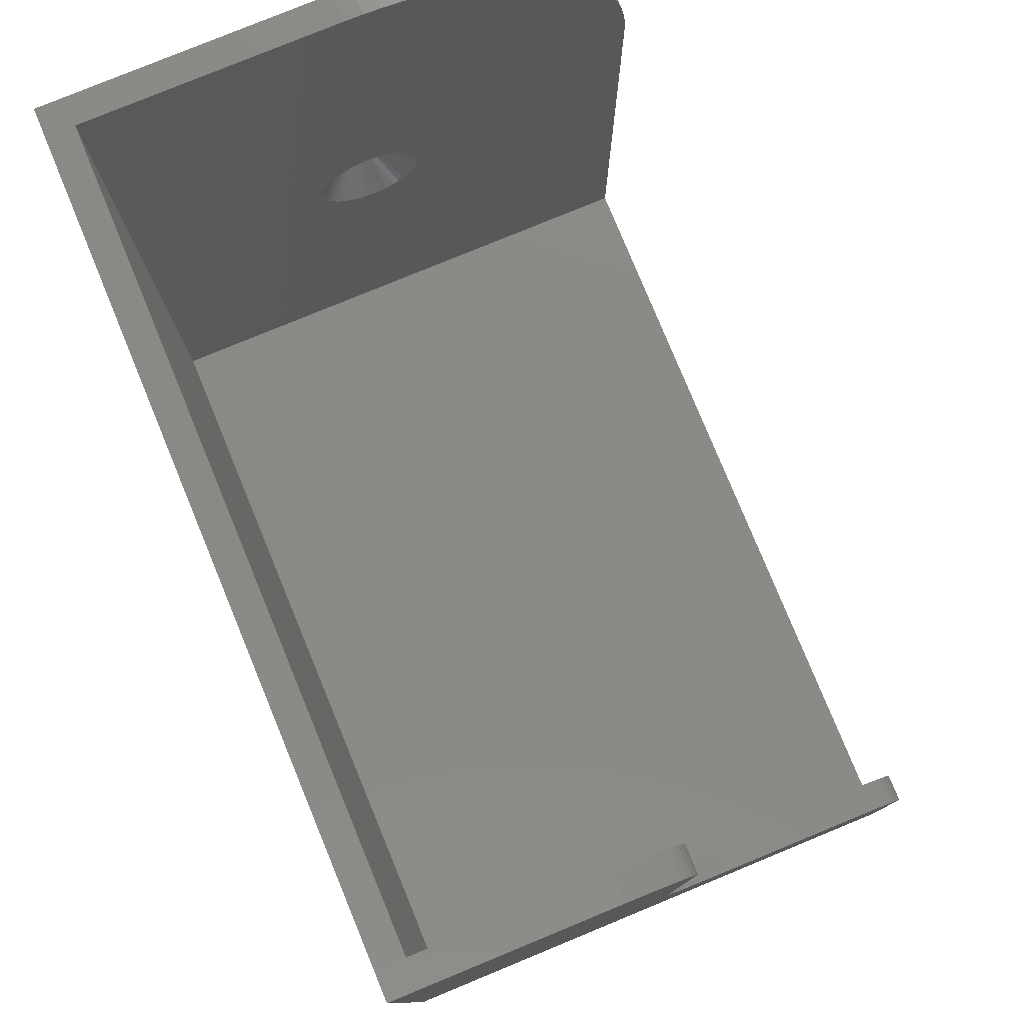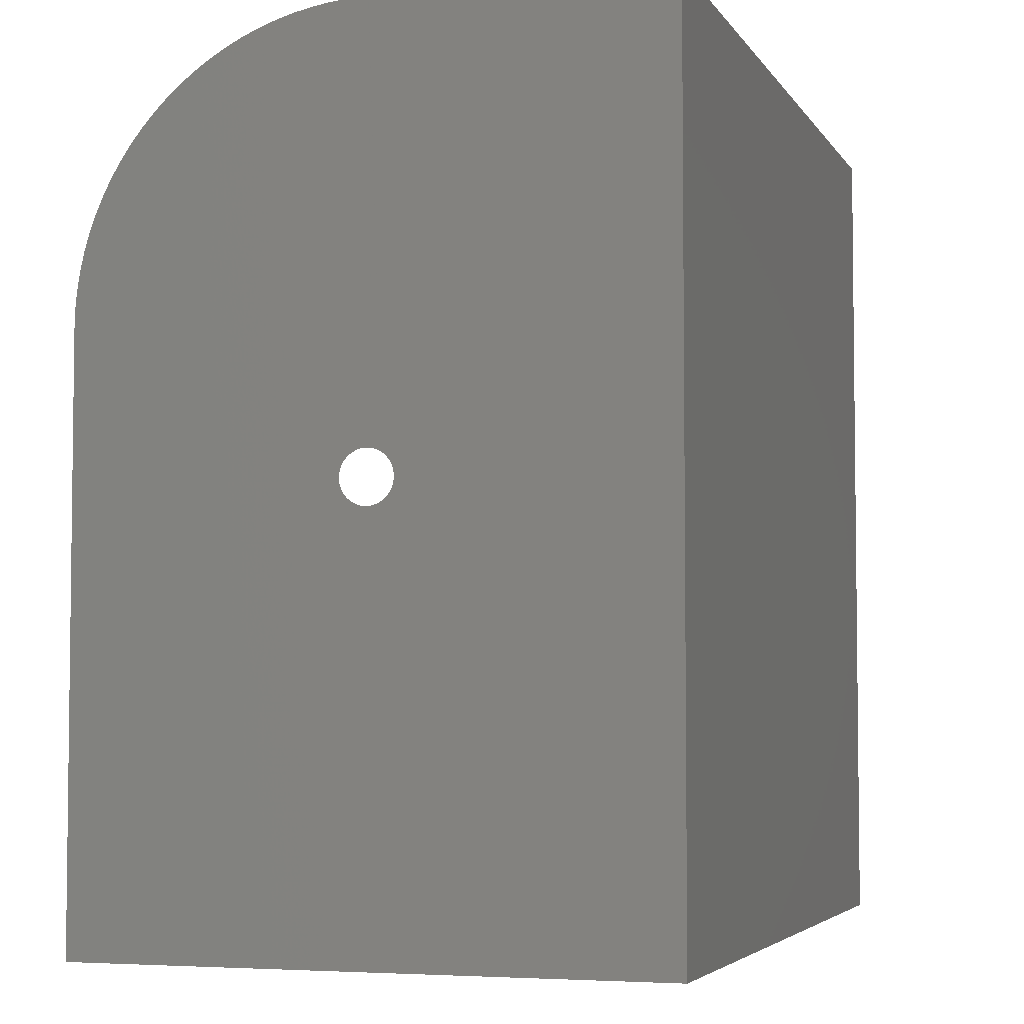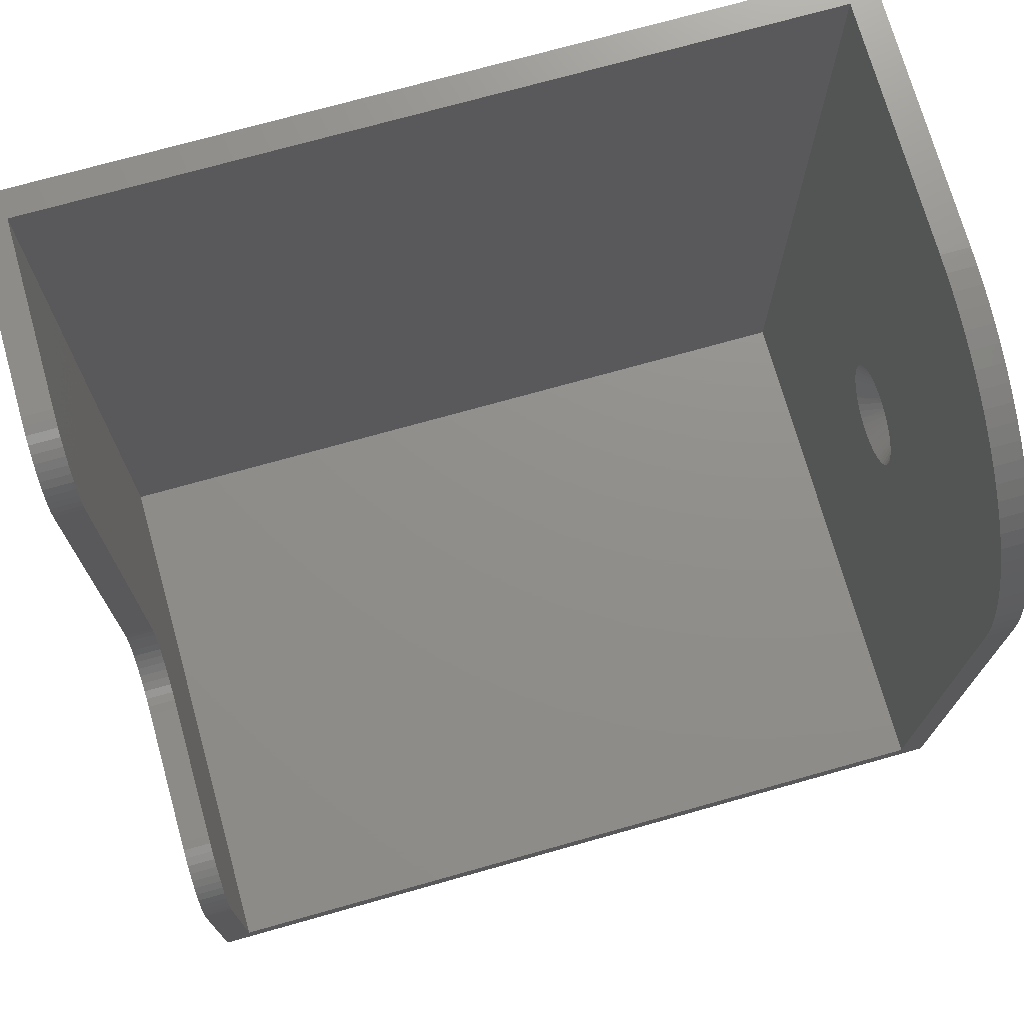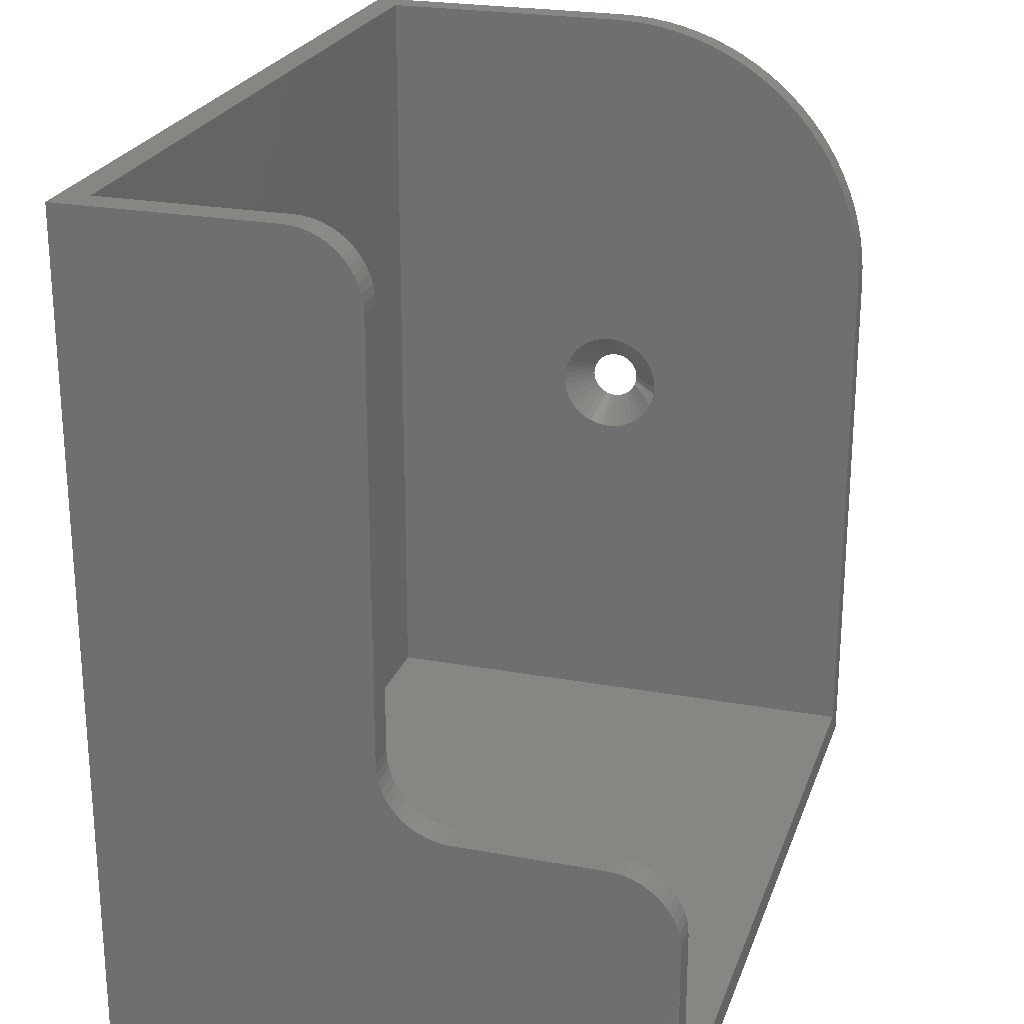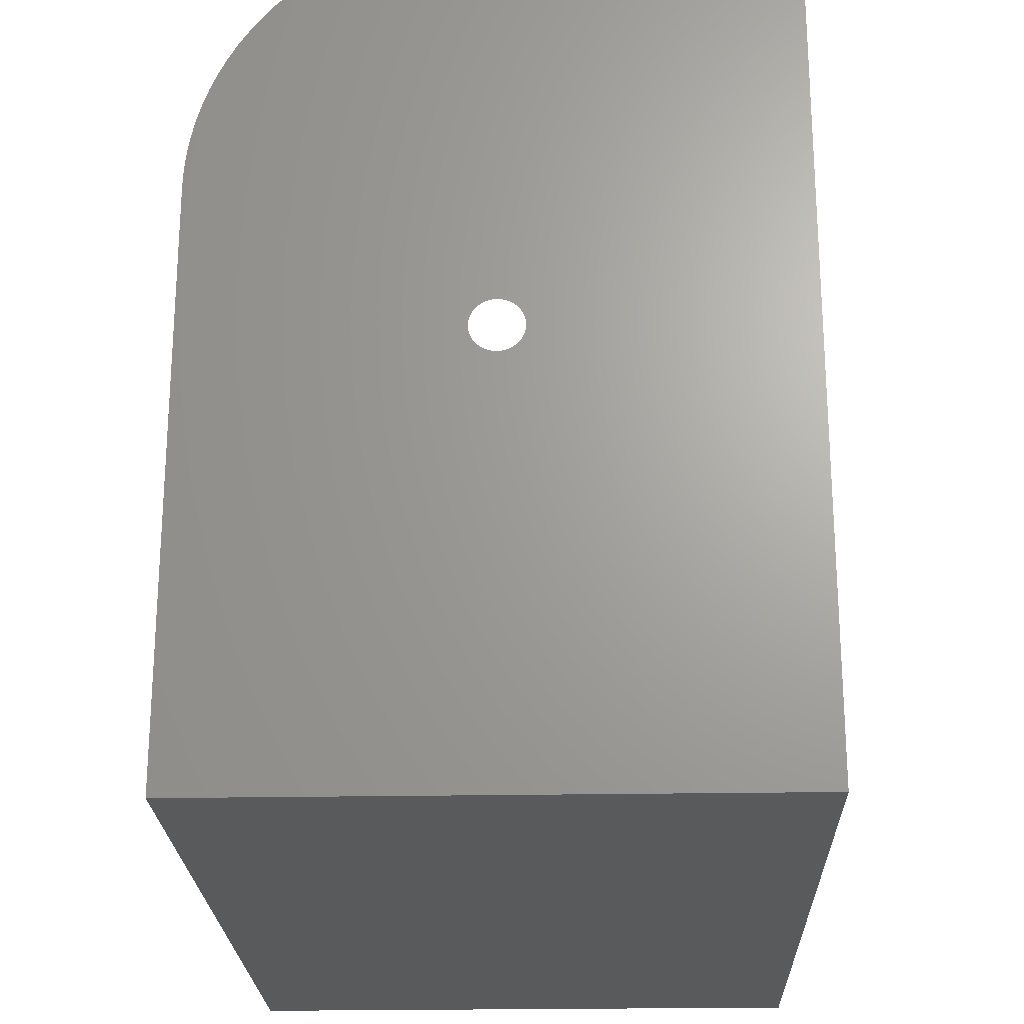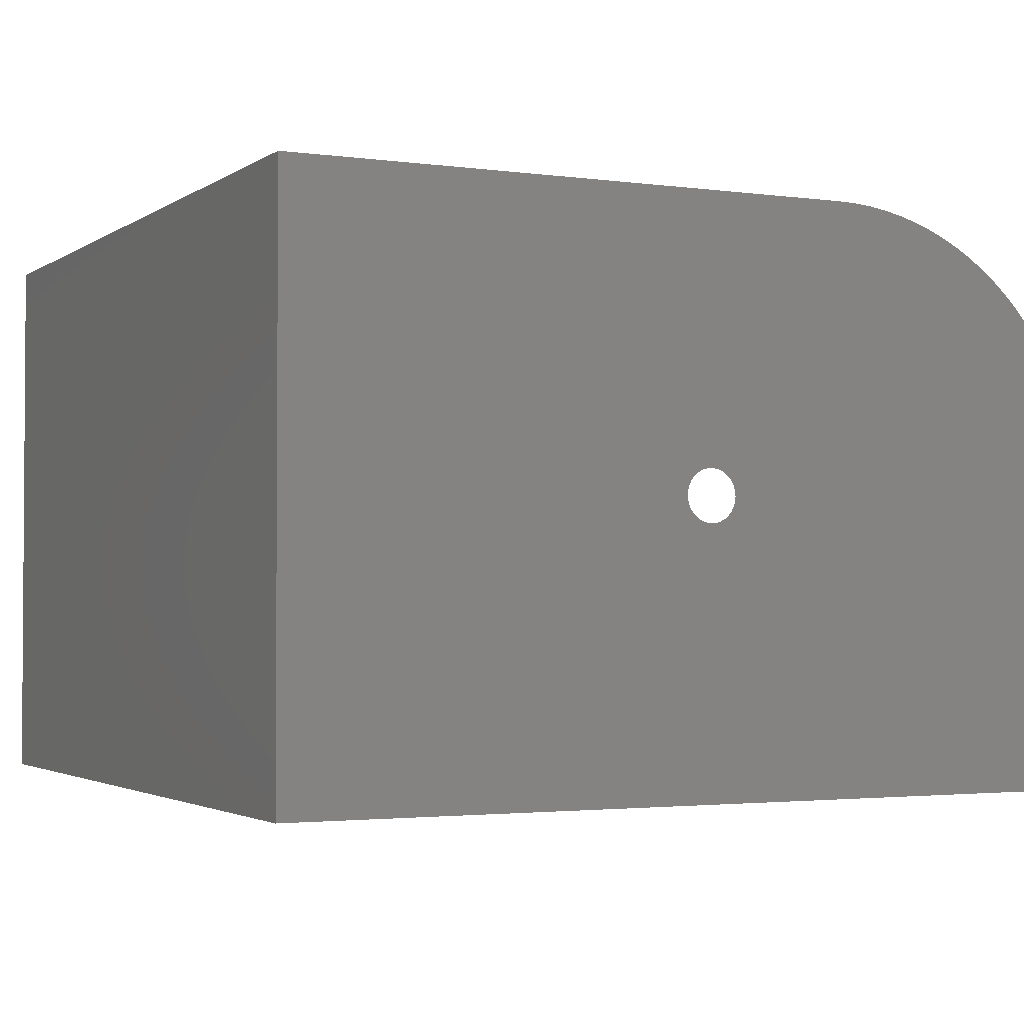
<metadata>
{"format":"stl","ext":"stl","renderer":"f3d","projection":"perspective","resolution":1024,"background":"white","views":[{"elev":78.9,"azim":67.6,"up":"+Z"},{"elev":-4.4,"azim":-72.4,"up":"+Z"},{"elev":73.0,"azim":164.3,"up":"+Z"},{"elev":23.8,"azim":106.9,"up":"+Z"},{"elev":-23.0,"azim":-88.2,"up":"+Z"},{"elev":-2.3,"azim":-116.1,"up":"+Y"}]}
</metadata>
<code>
# stl→obj: 224 verts, 448 faces
v 2 20 60
v 2 2 60
v 2 2 2
v 2 16.54 31.58
v 2 16.8 32.05
v 2 17.13 32.49
v 2 17.51 32.87
v 2 17.95 33.2
v 2 18.42 33.46
v 2 18.93 33.65
v 2 19.46 33.76
v 2 20 33.8
v 2 40 2
v 2 20 26.2
v 2 19.46 26.24
v 2 18.93 26.35
v 2 18.42 26.54
v 2 17.95 26.8
v 2 17.51 27.13
v 2 17.13 27.51
v 2 16.8 27.95
v 2 16.54 28.42
v 2 16.35 28.93
v 2 16.24 29.46
v 2 16.2 30
v 2 16.24 30.54
v 2 16.35 31.07
v 2 20.54 33.76
v 2 40 40
v 2 39.96 41.26
v 2 39.84 42.51
v 2 39.65 43.75
v 2 39.37 44.97
v 2 39.02 46.18
v 2 38.6 47.36
v 2 38.1 48.52
v 2 37.53 49.64
v 2 36.89 50.72
v 2 36.18 51.76
v 2 35.41 52.75
v 2 34.58 53.69
v 2 33.69 54.58
v 2 32.75 55.41
v 2 31.76 56.18
v 2 30.72 56.89
v 2 29.64 57.53
v 2 28.52 58.1
v 2 27.36 58.6
v 2 26.18 59.02
v 2 24.97 59.37
v 2 23.75 59.65
v 2 22.51 59.84
v 2 21.26 59.96
v 2 23.46 31.58
v 2 23.65 31.07
v 2 23.76 30.54
v 2 23.8 30
v 2 23.76 29.46
v 2 23.65 28.93
v 2 23.46 28.42
v 2 23.2 27.95
v 2 22.87 27.51
v 2 22.49 27.13
v 2 22.05 26.8
v 2 21.58 26.54
v 2 21.07 26.35
v 2 20.54 26.24
v 2 21.07 33.65
v 2 21.58 33.46
v 2 22.05 33.2
v 2 22.49 32.87
v 2 22.87 32.49
v 2 23.2 32.05
v 0 20 60
v 0 20 31.8
v 0 19.65 31.77
v 0 19.31 31.66
v 0 19 31.5
v 0 18.73 31.27
v 0 18.5 31
v 0 0 0
v 0 7.105e-15 60
v 0 18.34 30.69
v 0 18.23 30.35
v 0 18.2 30
v 0 18.23 29.65
v 0 18.34 29.31
v 0 18.5 29
v 0 18.73 28.73
v 0 19 28.5
v 0 19.31 28.34
v 0 19.65 28.23
v 0 20 28.2
v 0 40 0
v 0 21.26 59.96
v 0 22.51 59.84
v 0 23.75 59.65
v 0 24.97 59.37
v 0 26.18 59.02
v 0 27.36 58.6
v 0 28.52 58.1
v 0 29.64 57.53
v 0 30.72 56.89
v 0 31.76 56.18
v 0 32.75 55.41
v 0 33.69 54.58
v 0 34.58 53.69
v 0 35.41 52.75
v 0 36.18 51.76
v 0 36.89 50.72
v 0 37.53 49.64
v 0 38.1 48.52
v 0 38.6 47.36
v 0 39.02 46.18
v 0 39.37 44.97
v 0 39.65 43.75
v 0 39.84 42.51
v 0 39.96 41.26
v 0 40 40
v 0 20.35 31.77
v 0 20.35 28.23
v 0 20.69 28.34
v 0 21 28.5
v 0 21.27 28.73
v 0 21.5 29
v 0 21.66 29.31
v 0 21.77 29.65
v 0 21.8 30
v 0 21.77 30.35
v 0 21.66 30.69
v 0 21.5 31
v 0 21.27 31.27
v 0 21 31.5
v 0 20.69 31.66
v 59 15 60
v 57 15 60
v 59 7.105e-15 60
v 57 2 60
v 59 40 0
v 57 40 2
v 59 40 15
v 57 40 15
v 59 35 20
v 57 35 20
v 59 25 20
v 57 25 20
v 59 20 55
v 59 19.96 55.6
v 59 19.85 56.2
v 59 19.68 56.77
v 59 19.43 57.32
v 59 19.11 57.84
v 59 18.74 58.32
v 59 18.32 58.74
v 59 17.84 59.11
v 59 17.32 59.43
v 59 16.77 59.68
v 59 16.2 59.85
v 59 15.6 59.96
v 59 0 0
v 59 20 25
v 59 39.96 15.6
v 59 39.85 16.2
v 59 39.68 16.77
v 59 39.43 17.32
v 59 39.11 17.84
v 59 38.74 18.32
v 59 38.32 18.74
v 59 37.84 19.11
v 59 37.32 19.43
v 59 36.77 19.68
v 59 36.2 19.85
v 59 35.6 19.96
v 59 24.4 20.04
v 59 23.8 20.15
v 59 23.23 20.32
v 59 22.68 20.57
v 59 22.16 20.89
v 59 21.68 21.26
v 59 21.26 21.68
v 59 20.89 22.16
v 59 20.57 22.68
v 59 20.32 23.23
v 59 20.15 23.8
v 59 20.04 24.4
v 57 20 55
v 57 20 25
v 57 2 2
v 57 15.6 59.96
v 57 16.2 59.85
v 57 16.77 59.68
v 57 17.32 59.43
v 57 17.84 59.11
v 57 18.32 58.74
v 57 18.74 58.32
v 57 19.11 57.84
v 57 19.43 57.32
v 57 19.68 56.77
v 57 19.85 56.2
v 57 19.96 55.6
v 57 20.04 24.4
v 57 20.15 23.8
v 57 20.32 23.23
v 57 20.57 22.68
v 57 20.89 22.16
v 57 21.26 21.68
v 57 21.68 21.26
v 57 22.16 20.89
v 57 22.68 20.57
v 57 23.23 20.32
v 57 23.8 20.15
v 57 24.4 20.04
v 57 35.6 19.96
v 57 36.2 19.85
v 57 36.77 19.68
v 57 37.32 19.43
v 57 37.84 19.11
v 57 38.32 18.74
v 57 38.74 18.32
v 57 39.11 17.84
v 57 39.43 17.32
v 57 39.68 16.77
v 57 39.85 16.2
v 57 39.96 15.6
f 1 2 3
f 1 3 4
f 1 4 5
f 1 5 6
f 1 6 7
f 1 7 8
f 1 8 9
f 1 9 10
f 1 10 11
f 1 11 12
f 3 13 14
f 3 14 15
f 3 15 16
f 3 16 17
f 3 17 18
f 3 18 19
f 3 19 20
f 3 20 21
f 3 21 22
f 3 22 23
f 3 23 24
f 3 24 25
f 3 25 26
f 3 26 27
f 3 27 4
f 12 28 29
f 12 29 30
f 12 30 31
f 12 31 32
f 12 32 33
f 12 33 34
f 12 34 35
f 12 35 36
f 12 36 37
f 12 37 38
f 12 38 39
f 12 39 40
f 12 40 41
f 12 41 42
f 12 42 43
f 12 43 44
f 12 44 45
f 12 45 46
f 12 46 47
f 12 47 48
f 12 48 49
f 12 49 50
f 12 50 51
f 12 51 52
f 12 52 53
f 12 53 1
f 13 54 55
f 13 55 56
f 13 56 57
f 13 57 58
f 13 58 59
f 13 59 60
f 13 60 61
f 13 61 62
f 13 62 63
f 13 63 64
f 13 64 65
f 13 65 66
f 13 66 67
f 13 67 14
f 29 28 68
f 29 68 69
f 29 69 70
f 29 70 71
f 29 71 72
f 29 72 73
f 29 73 54
f 29 54 13
f 74 75 76
f 74 76 77
f 74 77 78
f 74 78 79
f 74 79 80
f 74 80 81
f 74 81 82
f 81 80 83
f 81 83 84
f 81 84 85
f 81 85 86
f 81 86 87
f 81 87 88
f 81 88 89
f 81 89 90
f 81 90 91
f 81 91 92
f 81 92 93
f 81 93 94
f 75 74 95
f 75 95 96
f 75 96 97
f 75 97 98
f 75 98 99
f 75 99 100
f 75 100 101
f 75 101 102
f 75 102 103
f 75 103 104
f 75 104 105
f 75 105 106
f 75 106 107
f 75 107 108
f 75 108 109
f 75 109 110
f 75 110 111
f 75 111 112
f 75 112 113
f 75 113 114
f 75 114 115
f 75 115 116
f 75 116 117
f 75 117 118
f 75 118 119
f 75 119 120
f 94 93 121
f 94 121 122
f 94 122 123
f 94 123 124
f 94 124 125
f 94 125 126
f 94 126 127
f 94 127 128
f 94 128 129
f 94 129 130
f 94 130 131
f 119 94 131
f 119 131 132
f 119 132 133
f 119 133 134
f 119 134 120
f 135 136 137
f 137 136 138
f 137 138 82
f 82 138 2
f 82 2 74
f 74 2 1
f 119 29 94
f 94 29 13
f 94 13 139
f 139 13 140
f 139 140 141
f 141 140 142
f 74 1 95
f 95 1 53
f 95 53 96
f 96 53 52
f 96 52 97
f 97 52 51
f 97 51 98
f 98 51 50
f 98 50 99
f 99 50 49
f 99 49 100
f 100 49 48
f 100 48 101
f 101 48 47
f 101 47 102
f 102 47 46
f 102 46 103
f 103 46 45
f 103 45 104
f 104 45 44
f 104 44 105
f 105 44 43
f 105 43 106
f 106 43 42
f 106 42 107
f 107 42 41
f 107 41 108
f 108 41 40
f 108 40 109
f 109 40 39
f 109 39 110
f 110 39 38
f 110 38 111
f 111 38 37
f 111 37 112
f 112 37 36
f 112 36 113
f 113 36 35
f 113 35 114
f 114 35 34
f 114 34 115
f 115 34 33
f 115 33 116
f 116 33 32
f 116 32 117
f 117 32 31
f 117 31 118
f 118 31 30
f 118 30 119
f 119 30 29
f 58 57 128
f 127 58 128
f 24 86 85
f 25 24 85
f 24 23 86
f 23 22 87
f 86 23 87
f 21 20 88
f 87 21 88
f 22 21 87
f 20 19 89
f 88 20 89
f 19 18 90
f 89 19 90
f 17 16 91
f 90 17 91
f 18 17 90
f 16 15 92
f 91 16 92
f 15 14 93
f 92 15 93
f 67 66 121
f 93 67 121
f 66 65 122
f 121 66 122
f 64 63 123
f 122 64 123
f 65 64 122
f 63 62 124
f 123 63 124
f 62 61 125
f 124 62 125
f 60 59 126
f 125 60 126
f 61 60 125
f 59 58 127
f 126 59 127
f 14 67 93
f 26 25 85
f 84 26 85
f 56 129 128
f 57 56 128
f 56 55 129
f 55 54 130
f 129 55 130
f 73 72 131
f 130 73 131
f 54 73 130
f 72 71 132
f 131 72 132
f 71 70 133
f 132 71 133
f 69 68 134
f 133 69 134
f 70 69 133
f 68 28 120
f 134 68 120
f 28 12 75
f 120 28 75
f 11 10 76
f 75 11 76
f 10 9 77
f 76 10 77
f 8 7 78
f 77 8 78
f 9 8 77
f 7 6 79
f 78 7 79
f 6 5 80
f 79 6 80
f 4 27 83
f 80 4 83
f 5 4 80
f 27 26 84
f 83 27 84
f 12 11 75
f 143 144 145
f 145 144 146
f 147 148 149
f 147 149 150
f 147 150 151
f 147 151 152
f 147 152 153
f 147 153 154
f 147 154 155
f 147 155 156
f 147 156 157
f 147 157 158
f 147 158 159
f 147 159 135
f 147 135 137
f 147 137 160
f 147 160 161
f 160 139 141
f 160 141 162
f 160 162 163
f 160 163 164
f 160 164 165
f 160 165 166
f 160 166 167
f 160 167 168
f 160 168 169
f 160 169 170
f 160 170 171
f 160 171 172
f 160 172 173
f 160 173 143
f 160 143 145
f 160 145 174
f 160 174 175
f 160 175 176
f 160 176 177
f 160 177 178
f 160 178 179
f 160 179 180
f 160 180 181
f 160 181 182
f 160 182 183
f 160 183 184
f 160 184 185
f 160 185 161
f 186 187 188
f 186 188 138
f 186 138 136
f 186 136 189
f 186 189 190
f 186 190 191
f 186 191 192
f 186 192 193
f 186 193 194
f 186 194 195
f 186 195 196
f 186 196 197
f 186 197 198
f 186 198 199
f 186 199 200
f 188 187 201
f 188 201 202
f 188 202 203
f 188 203 204
f 188 204 205
f 188 205 206
f 188 206 207
f 188 207 208
f 188 208 209
f 188 209 210
f 188 210 211
f 188 211 212
f 188 212 146
f 188 146 144
f 188 144 213
f 188 213 214
f 188 214 215
f 188 215 216
f 188 216 217
f 188 217 218
f 188 218 219
f 188 219 220
f 188 220 221
f 188 221 222
f 188 222 223
f 188 223 224
f 188 224 142
f 188 142 140
f 141 142 162
f 162 142 224
f 162 224 163
f 163 224 223
f 163 223 164
f 164 223 222
f 164 222 165
f 165 222 221
f 165 221 166
f 166 221 220
f 166 220 167
f 167 220 219
f 167 219 168
f 168 219 218
f 168 218 169
f 169 218 217
f 169 217 170
f 170 217 216
f 170 216 171
f 171 216 215
f 171 215 172
f 172 215 214
f 172 214 173
f 173 214 213
f 173 213 143
f 143 213 144
f 147 161 186
f 186 161 187
f 180 205 181
f 181 205 204
f 181 204 182
f 182 204 203
f 182 203 183
f 183 203 202
f 183 202 184
f 184 202 201
f 184 201 185
f 185 201 187
f 185 187 161
f 205 180 206
f 206 180 179
f 206 179 207
f 207 179 178
f 207 178 208
f 208 178 177
f 208 177 209
f 209 177 176
f 209 176 210
f 210 176 175
f 210 175 211
f 211 175 174
f 211 174 212
f 212 174 145
f 212 145 146
f 147 186 148
f 148 186 200
f 148 200 149
f 149 200 199
f 149 199 150
f 150 199 198
f 150 198 151
f 151 198 197
f 151 197 152
f 152 197 196
f 152 196 153
f 153 196 195
f 153 195 154
f 154 195 194
f 154 194 155
f 155 194 193
f 155 193 156
f 156 193 192
f 156 192 157
f 157 192 191
f 157 191 158
f 158 191 190
f 158 190 159
f 159 190 189
f 159 189 135
f 135 189 136
f 3 188 13
f 13 188 140
f 138 188 2
f 2 188 3
f 137 82 160
f 160 82 81
f 81 94 160
f 160 94 139

</code>
